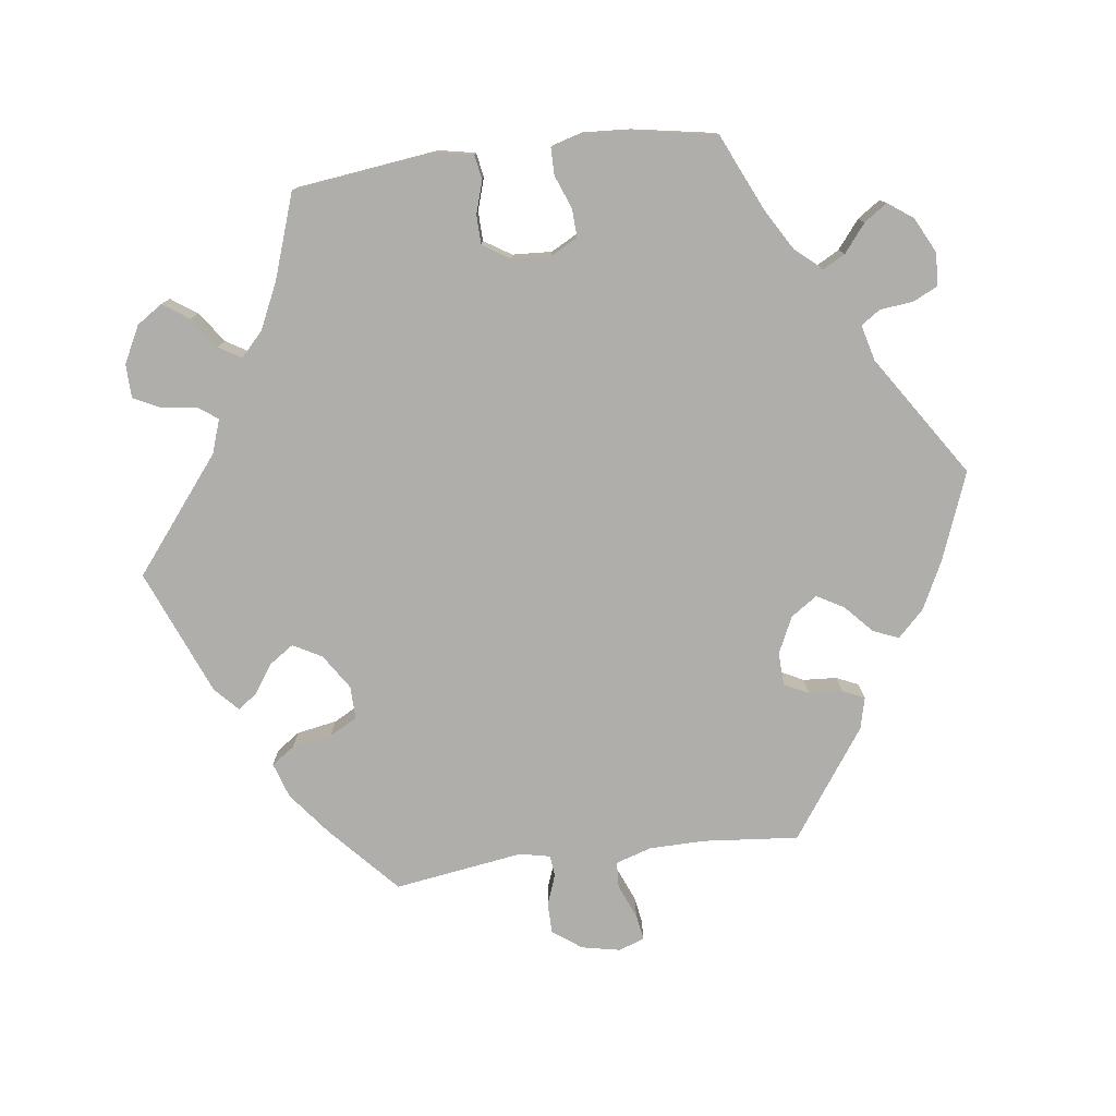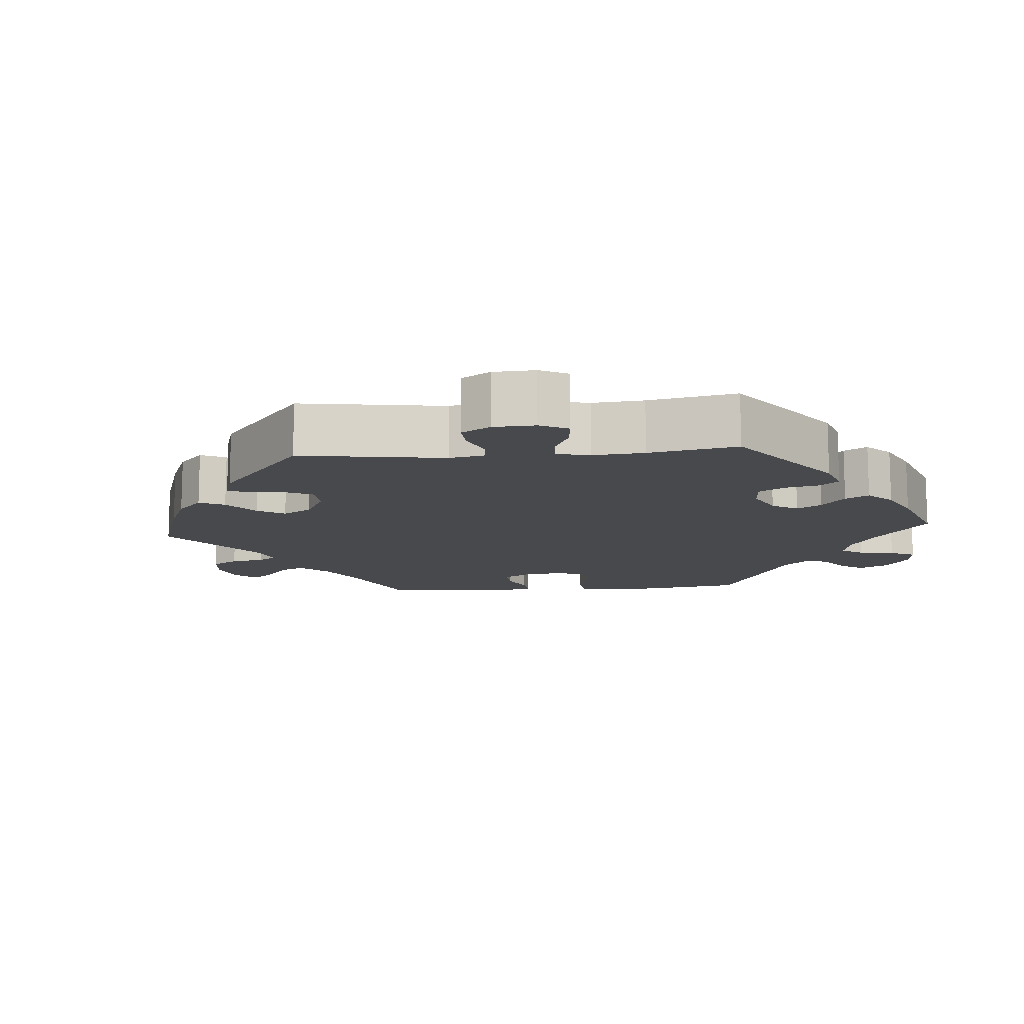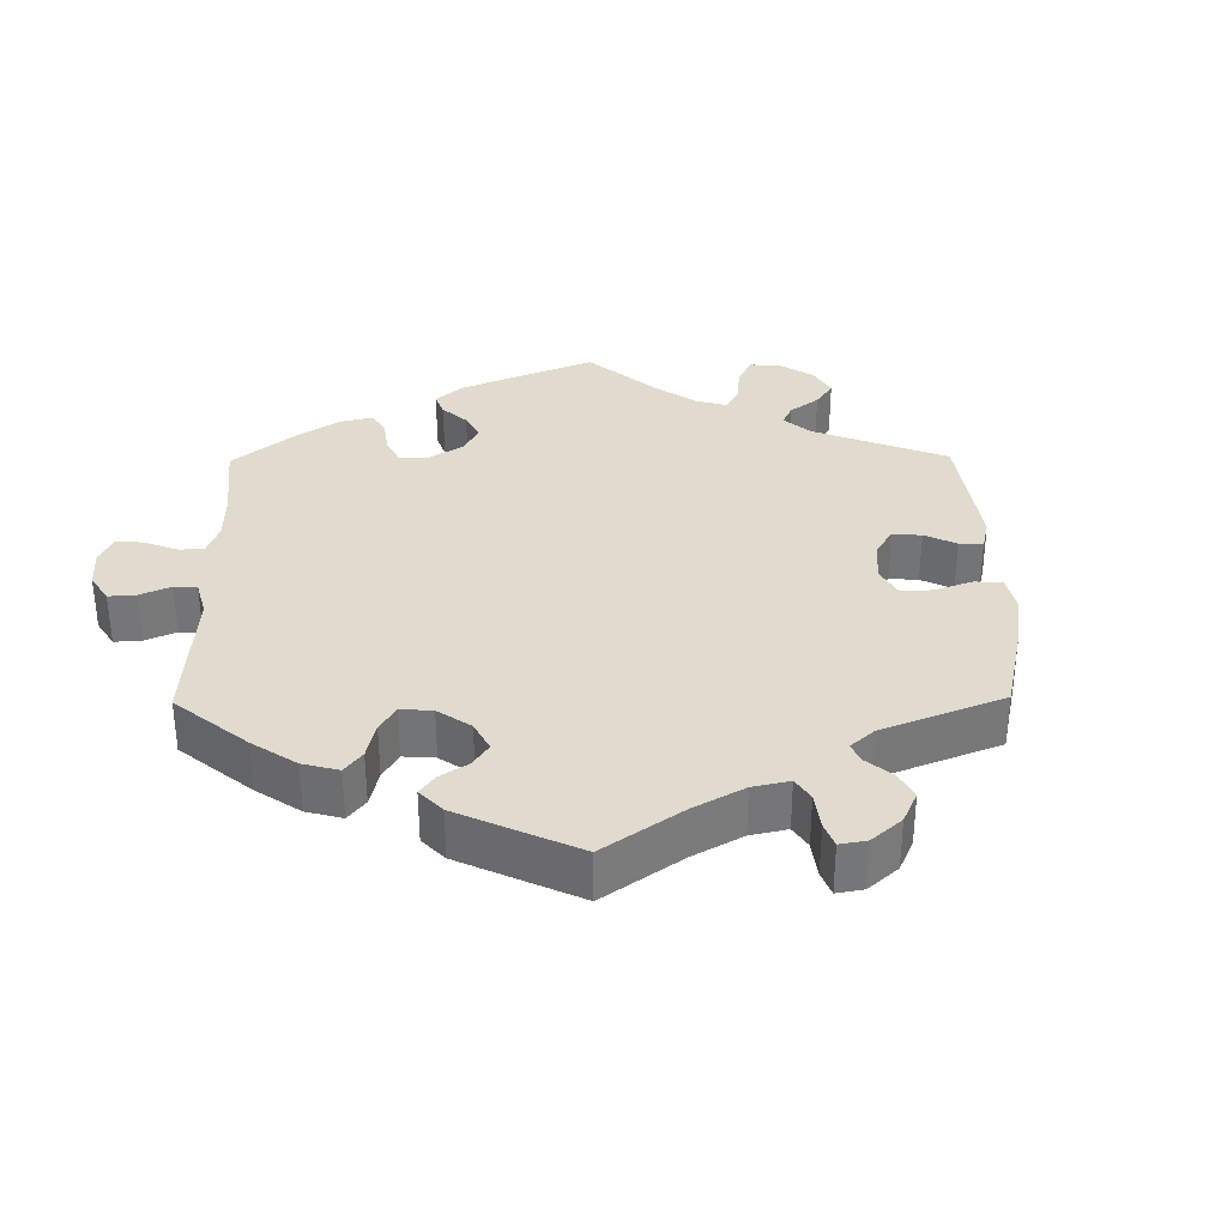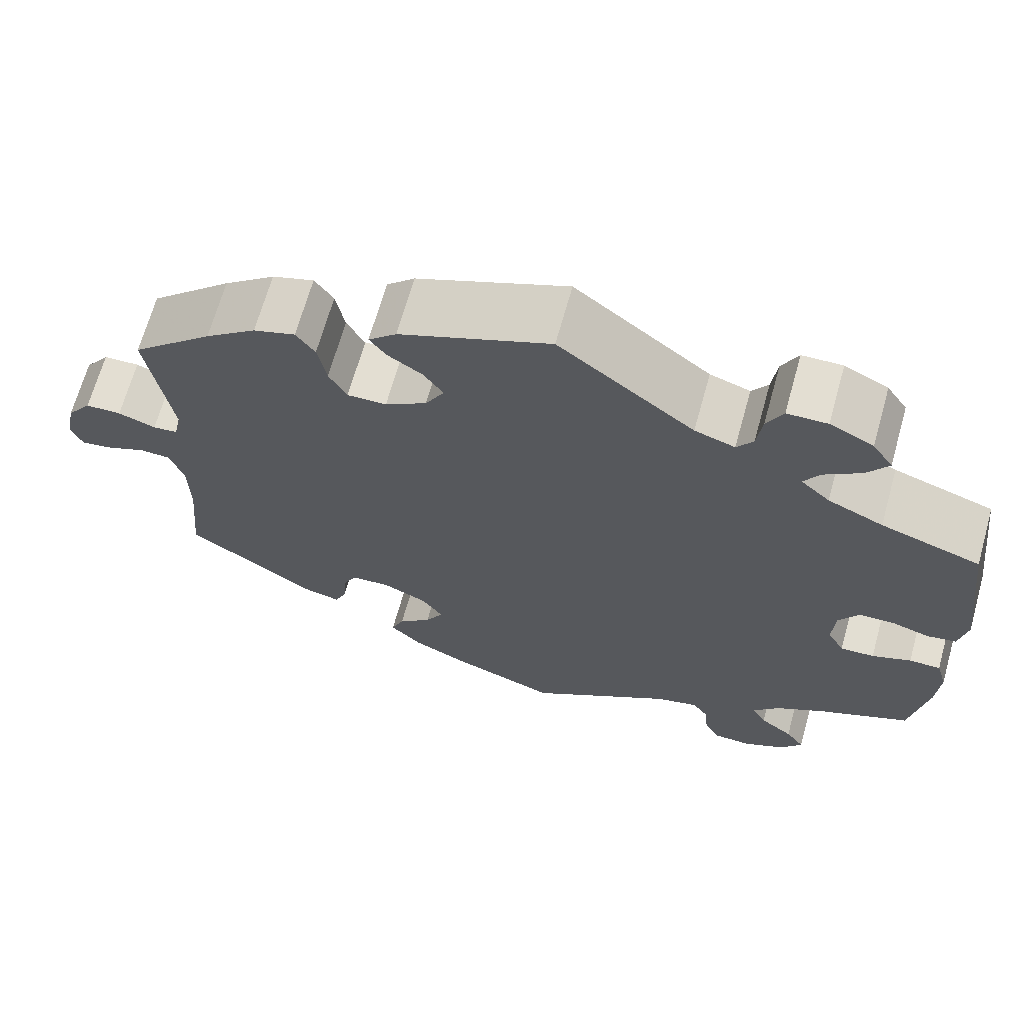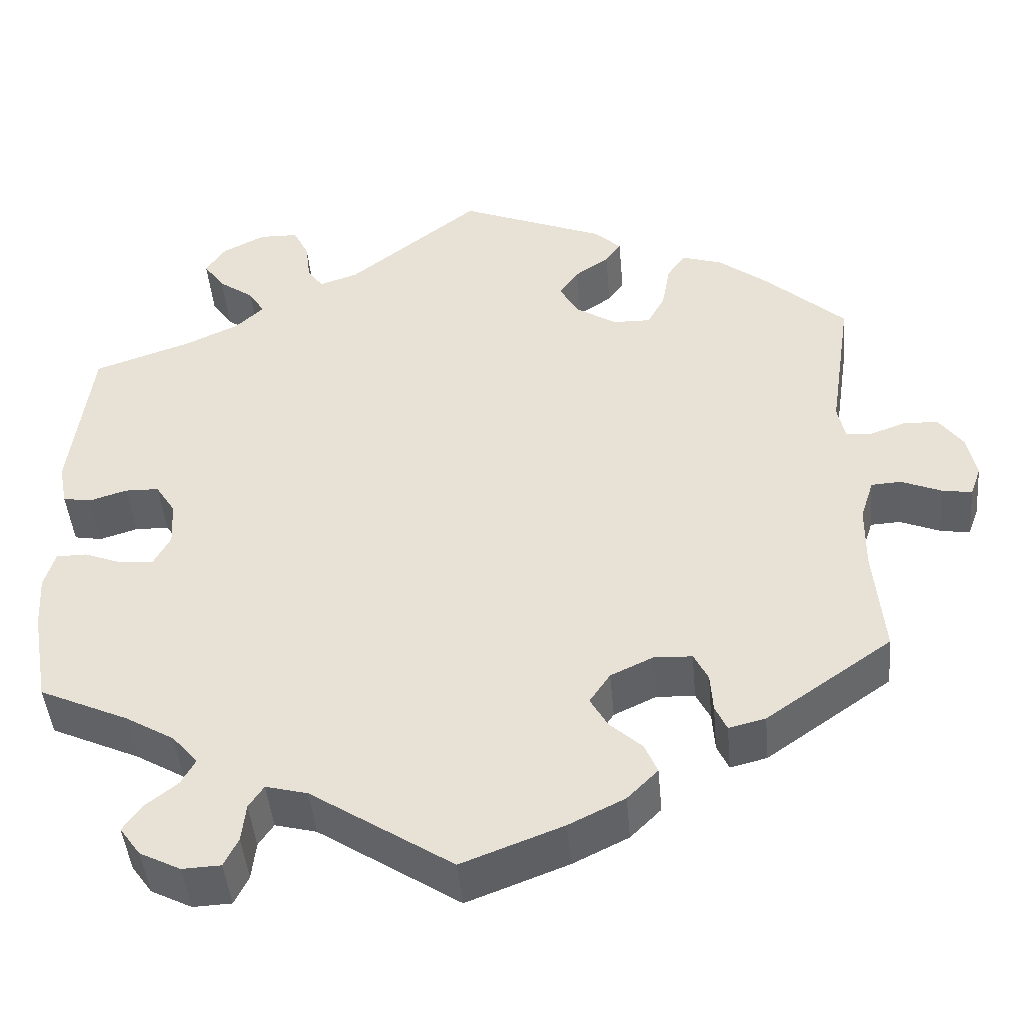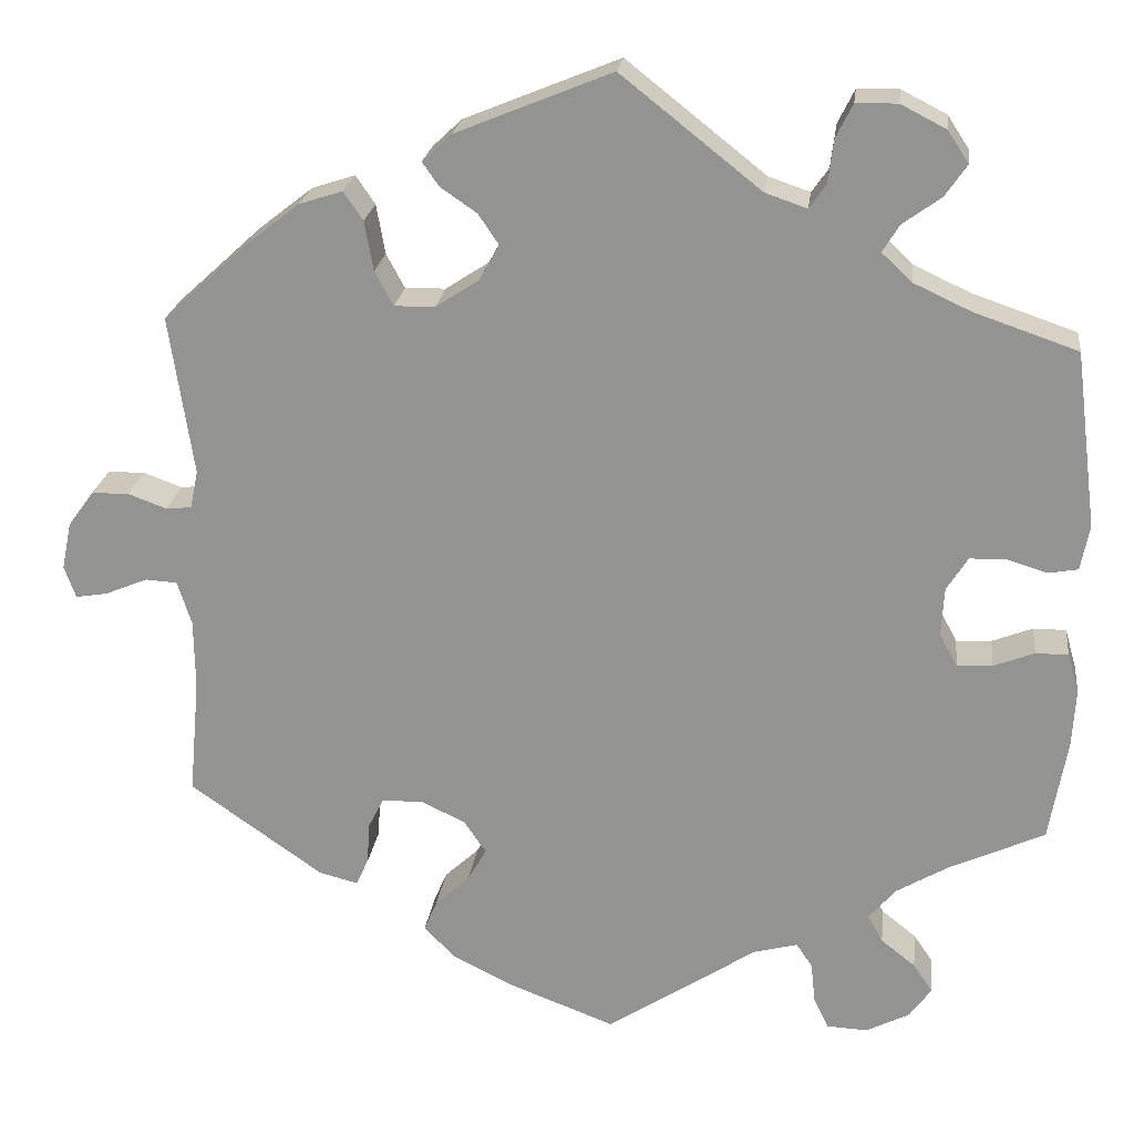
<metadata>
{"format":"obj","ext":"obj","renderer":"f3d","projection":"perspective","resolution":1024,"background":"white","views":[{"elev":-77.6,"azim":97.3,"up":"+Y"},{"elev":-12.2,"azim":34.8,"up":"+Y"},{"elev":33.4,"azim":-120.7,"up":"+Y"},{"elev":67.6,"azim":15.6,"up":"+Z"},{"elev":-45.4,"azim":-174.9,"up":"+Z"},{"elev":22.2,"azim":7.1,"up":"+Z"}]}
</metadata>
<code>
v 0.158 0.07 0.453
v 0.205 0.07 0.437
v 0.224 0.07 0.464
v 0.23 0.07 0.513
v 0.249 0.07 0.551
v 0.296 0.07 0.552
v 0.347 0.07 0.526
v 0.371 0.07 0.49
v 0.346 0.07 0.454
v 0.303 0.07 0.423
v 0.284 0.07 0.392
v 0.318 0.07 0.36
v 0.383 0.07 0.33
v 0.5 0.07 0.29
v 0.525 0.07 0.091
v 0.515 0.07 0.04
v 0.481 0.07 0.034
v 0.436 0.07 0.048
v 0.395 0.07 0.047
v 0.371 0.07 0.009
v 0.368 0.07 -0.046
v 0.388 0.07 -0.083
v 0.428 0.07 -0.081
v 0.474 0.07 -0.063
v 0.511 0.07 -0.063
v 0.524 0.07 -0.108
v 0.52 0.07 -0.174
v 0.5 0.07 -0.289
v 0.393 0.07 -0.338
v 0.334 0.07 -0.373
v 0.303 0.07 -0.409
v 0.32 0.07 -0.44
v 0.359 0.07 -0.471
v 0.381 0.07 -0.503
v 0.356 0.07 -0.538
v 0.307 0.07 -0.563
v 0.261 0.07 -0.561
v 0.244 0.07 -0.526
v 0.239 0.07 -0.48
v 0.221 0.07 -0.453
v 0.171 0.07 -0.466
v 0.001 0.07 -0.578
v -0.12 0.07 -0.532
v -0.187 0.07 -0.499
v -0.224 0.07 -0.462
v -0.209 0.07 -0.426
v -0.17 0.07 -0.39
v -0.149 0.07 -0.353
v -0.174 0.07 -0.316
v -0.225 0.07 -0.292
v -0.271 0.07 -0.294
v -0.288 0.07 -0.328
v -0.291 0.07 -0.375
v -0.305 0.07 -0.406
v -0.349 0.07 -0.395
v -0.5 0.07 -0.289
v -0.488 0.07 -0.157
v -0.489 0.07 -0.078
v -0.505 0.07 -0.028
v -0.541 0.07 -0.026
v -0.589 0.07 -0.046
v -0.625 0.07 -0.052
v -0.638 0.07 -0.016
v -0.627 0.07 0.038
v -0.598 0.07 0.078
v -0.556 0.07 0.079
v -0.512 0.07 0.063
v -0.483 0.07 0.066
v -0.474 0.07 0.109
v -0.501 0.07 0.289
v -0.405 0.07 0.377
v -0.345 0.07 0.424
v -0.296 0.07 0.44
v -0.274 0.07 0.408
v -0.264 0.07 0.352
v -0.243 0.07 0.313
v -0.197 0.07 0.314
v -0.148 0.07 0.346
v -0.126 0.07 0.386
v -0.149 0.07 0.42
v -0.19 0.07 0.448
v -0.209 0.07 0.475
v -0.176 0.07 0.506
v 0 0.07 0.578
v 0.158 0 0.453
v 0.205 0 0.437
v 0.224 0 0.464
v 0.23 0 0.513
v 0.249 0 0.551
v 0.296 0 0.552
v 0.347 0 0.526
v 0.371 0 0.49
v 0.346 0 0.454
v 0.303 0 0.423
v 0.284 0 0.392
v 0.318 0 0.36
v 0.383 0 0.33
v 0.5 0 0.29
v 0.525 0 0.091
v 0.515 0 0.04
v 0.481 0 0.034
v 0.436 0 0.048
v 0.395 0 0.047
v 0.371 0 0.009
v 0.368 0 -0.046
v 0.388 0 -0.083
v 0.428 0 -0.081
v 0.474 0 -0.063
v 0.511 0 -0.063
v 0.524 0 -0.108
v 0.52 0 -0.174
v 0.5 0 -0.289
v 0.393 0 -0.338
v 0.334 0 -0.373
v 0.303 0 -0.409
v 0.32 0 -0.44
v 0.359 0 -0.471
v 0.381 0 -0.503
v 0.356 0 -0.538
v 0.307 0 -0.563
v 0.261 0 -0.561
v 0.244 0 -0.526
v 0.239 0 -0.48
v 0.221 0 -0.453
v 0.171 0 -0.466
v 0.001 0 -0.578
v -0.12 0 -0.532
v -0.187 0 -0.499
v -0.224 0 -0.462
v -0.209 0 -0.426
v -0.17 0 -0.39
v -0.149 0 -0.353
v -0.174 0 -0.316
v -0.225 0 -0.292
v -0.271 0 -0.294
v -0.288 0 -0.328
v -0.291 0 -0.375
v -0.305 0 -0.406
v -0.349 0 -0.395
v -0.5 0 -0.289
v -0.488 0 -0.157
v -0.489 0 -0.078
v -0.505 0 -0.028
v -0.541 0 -0.026
v -0.589 0 -0.046
v -0.625 0 -0.052
v -0.638 0 -0.016
v -0.627 0 0.038
v -0.598 0 0.078
v -0.556 0 0.079
v -0.512 0 0.063
v -0.483 0 0.066
v -0.474 0 0.109
v -0.501 0 0.289
v -0.405 0 0.377
v -0.345 0 0.424
v -0.296 0 0.44
v -0.274 0 0.408
v -0.264 0 0.352
v -0.243 0 0.313
v -0.197 0 0.314
v -0.148 0 0.346
v -0.126 0 0.386
v -0.149 0 0.42
v -0.19 0 0.448
v -0.209 0 0.475
v -0.176 0 0.506
v 0 0 0.578
f 83 84 1
f 80 81 82 83
f 79 80 83 1
f 78 79 1 2
f 77 78 2
f 72 73 74 75
f 72 75 76
f 69 70 71 72
f 68 69 72 76
f 64 65 66 67
f 64 67 68
f 63 64 68
f 60 61 62 63
f 59 60 63 68
f 58 59 68 76
f 54 55 56 57
f 52 53 54 57
f 51 52 57 58
f 50 51 58 76
f 44 45 46 47
f 44 47 48
f 41 42 43 44
f 40 41 44 48
f 36 37 38 39
f 36 39 40
f 35 36 40
f 32 33 34 35
f 31 32 35 40
f 30 31 40 48
f 26 27 28 29
f 23 24 25 26
f 22 23 26 29
f 21 22 29 30
f 15 16 17 18
f 13 14 15 18
f 12 13 18 19
f 11 12 19 20
f 7 8 9 10
f 7 10 11
f 6 7 11
f 3 4 5 6
f 2 3 6 11
f 77 2 11 20
f 49 50 76 77
f 30 48 49 77
f 20 21 30 77
f 85 168 167
f 167 166 165 164
f 85 167 164 163
f 86 85 163 162
f 86 162 161
f 159 158 157 156
f 160 159 156
f 156 155 154 153
f 160 156 153 152
f 151 150 149 148
f 152 151 148
f 152 148 147
f 147 146 145 144
f 152 147 144 143
f 160 152 143 142
f 141 140 139 138
f 141 138 137 136
f 142 141 136 135
f 160 142 135 134
f 131 130 129 128
f 132 131 128
f 128 127 126 125
f 132 128 125 124
f 123 122 121 120
f 124 123 120
f 124 120 119
f 119 118 117 116
f 124 119 116 115
f 132 124 115 114
f 113 112 111 110
f 110 109 108 107
f 113 110 107 106
f 114 113 106 105
f 102 101 100 99
f 102 99 98 97
f 103 102 97 96
f 104 103 96 95
f 94 93 92 91
f 95 94 91
f 95 91 90
f 90 89 88 87
f 95 90 87 86
f 104 95 86 161
f 161 160 134 133
f 161 133 132 114
f 161 114 105 104
f 1 85 86 2
f 2 86 87 3
f 3 87 88 4
f 4 88 89 5
f 5 89 90 6
f 6 90 91 7
f 7 91 92 8
f 8 92 93 9
f 9 93 94 10
f 10 94 95 11
f 11 95 96 12
f 12 96 97 13
f 13 97 98 14
f 14 98 99 15
f 15 99 100 16
f 16 100 101 17
f 17 101 102 18
f 18 102 103 19
f 19 103 104 20
f 20 104 105 21
f 21 105 106 22
f 22 106 107 23
f 23 107 108 24
f 24 108 109 25
f 25 109 110 26
f 26 110 111 27
f 27 111 112 28
f 28 112 113 29
f 29 113 114 30
f 30 114 115 31
f 31 115 116 32
f 32 116 117 33
f 33 117 118 34
f 34 118 119 35
f 35 119 120 36
f 36 120 121 37
f 37 121 122 38
f 38 122 123 39
f 39 123 124 40
f 40 124 125 41
f 41 125 126 42
f 42 126 127 43
f 43 127 128 44
f 44 128 129 45
f 45 129 130 46
f 46 130 131 47
f 47 131 132 48
f 48 132 133 49
f 49 133 134 50
f 50 134 135 51
f 51 135 136 52
f 52 136 137 53
f 53 137 138 54
f 54 138 139 55
f 55 139 140 56
f 56 140 141 57
f 57 141 142 58
f 58 142 143 59
f 59 143 144 60
f 60 144 145 61
f 61 145 146 62
f 62 146 147 63
f 63 147 148 64
f 64 148 149 65
f 65 149 150 66
f 66 150 151 67
f 67 151 152 68
f 68 152 153 69
f 69 153 154 70
f 70 154 155 71
f 71 155 156 72
f 72 156 157 73
f 73 157 158 74
f 74 158 159 75
f 75 159 160 76
f 76 160 161 77
f 77 161 162 78
f 78 162 163 79
f 79 163 164 80
f 80 164 165 81
f 81 165 166 82
f 82 166 167 83
f 83 167 168 84
f 84 168 85 1

</code>
